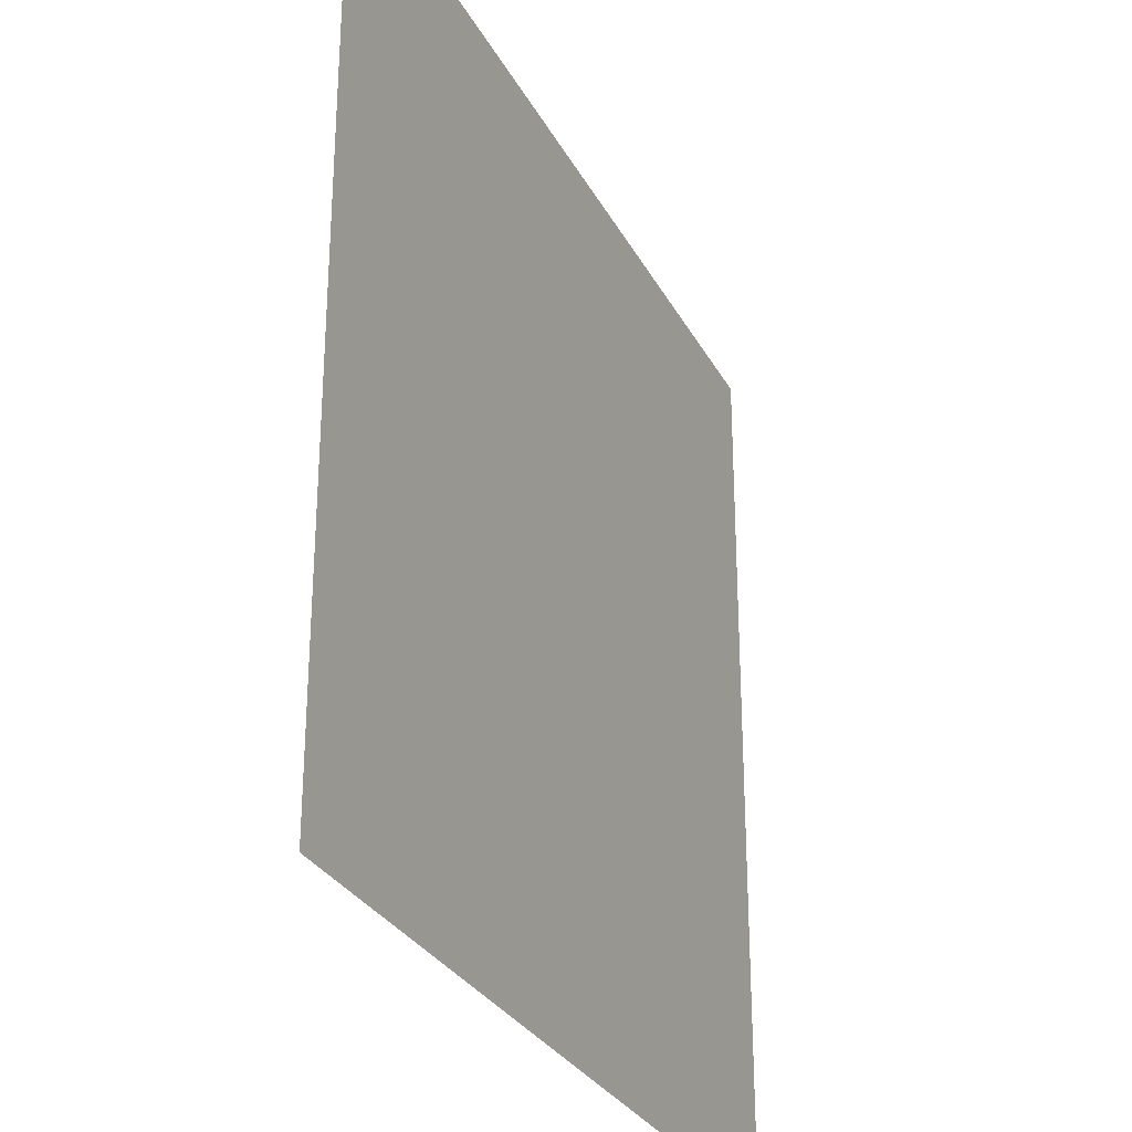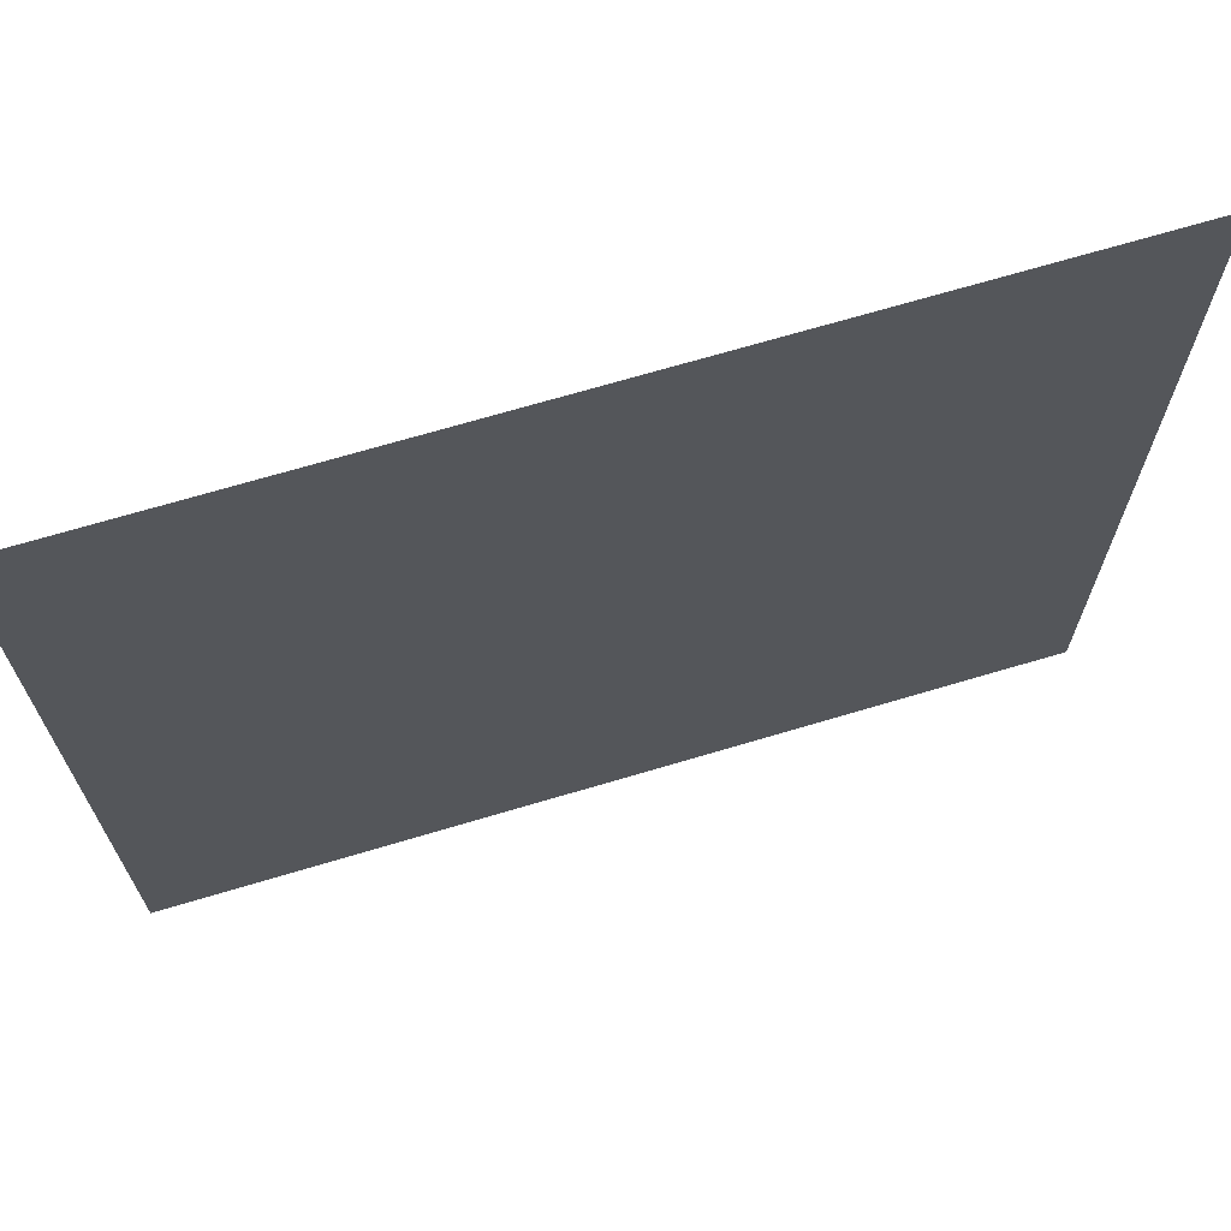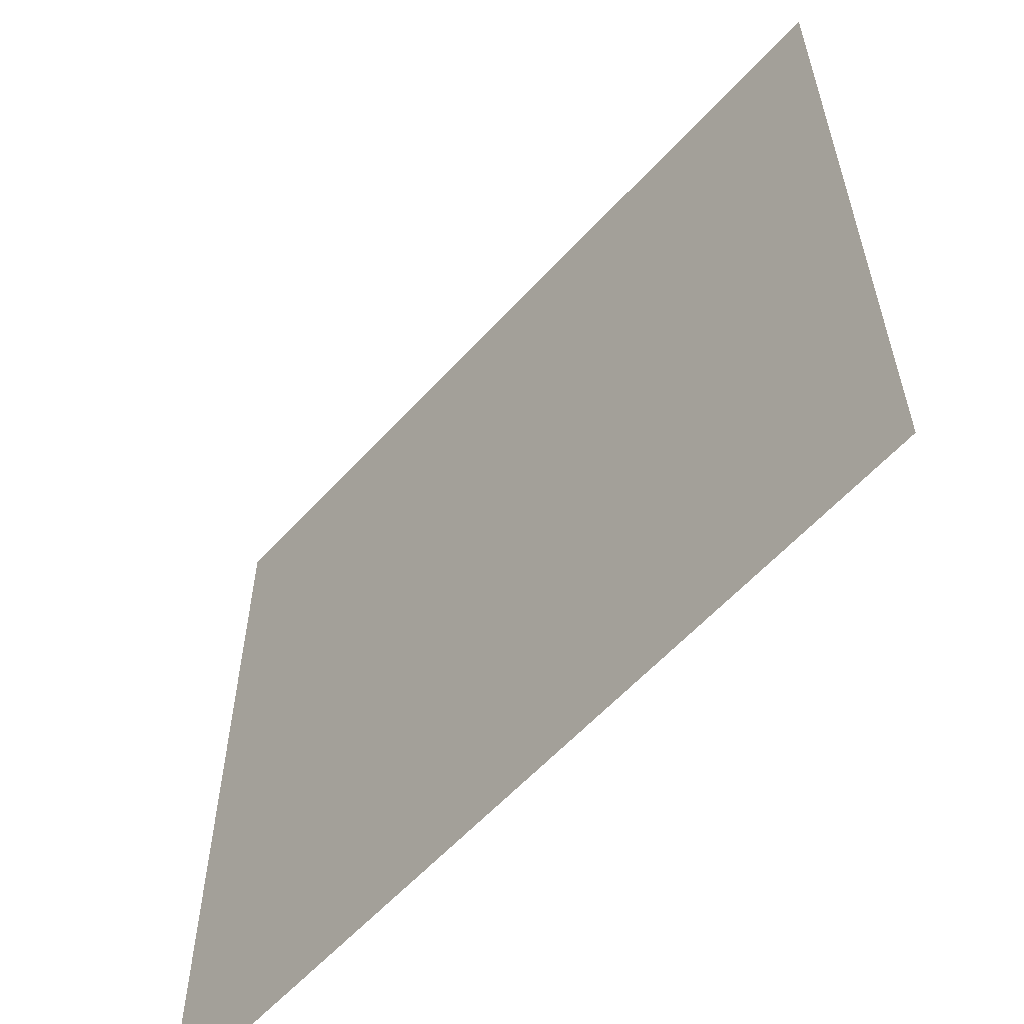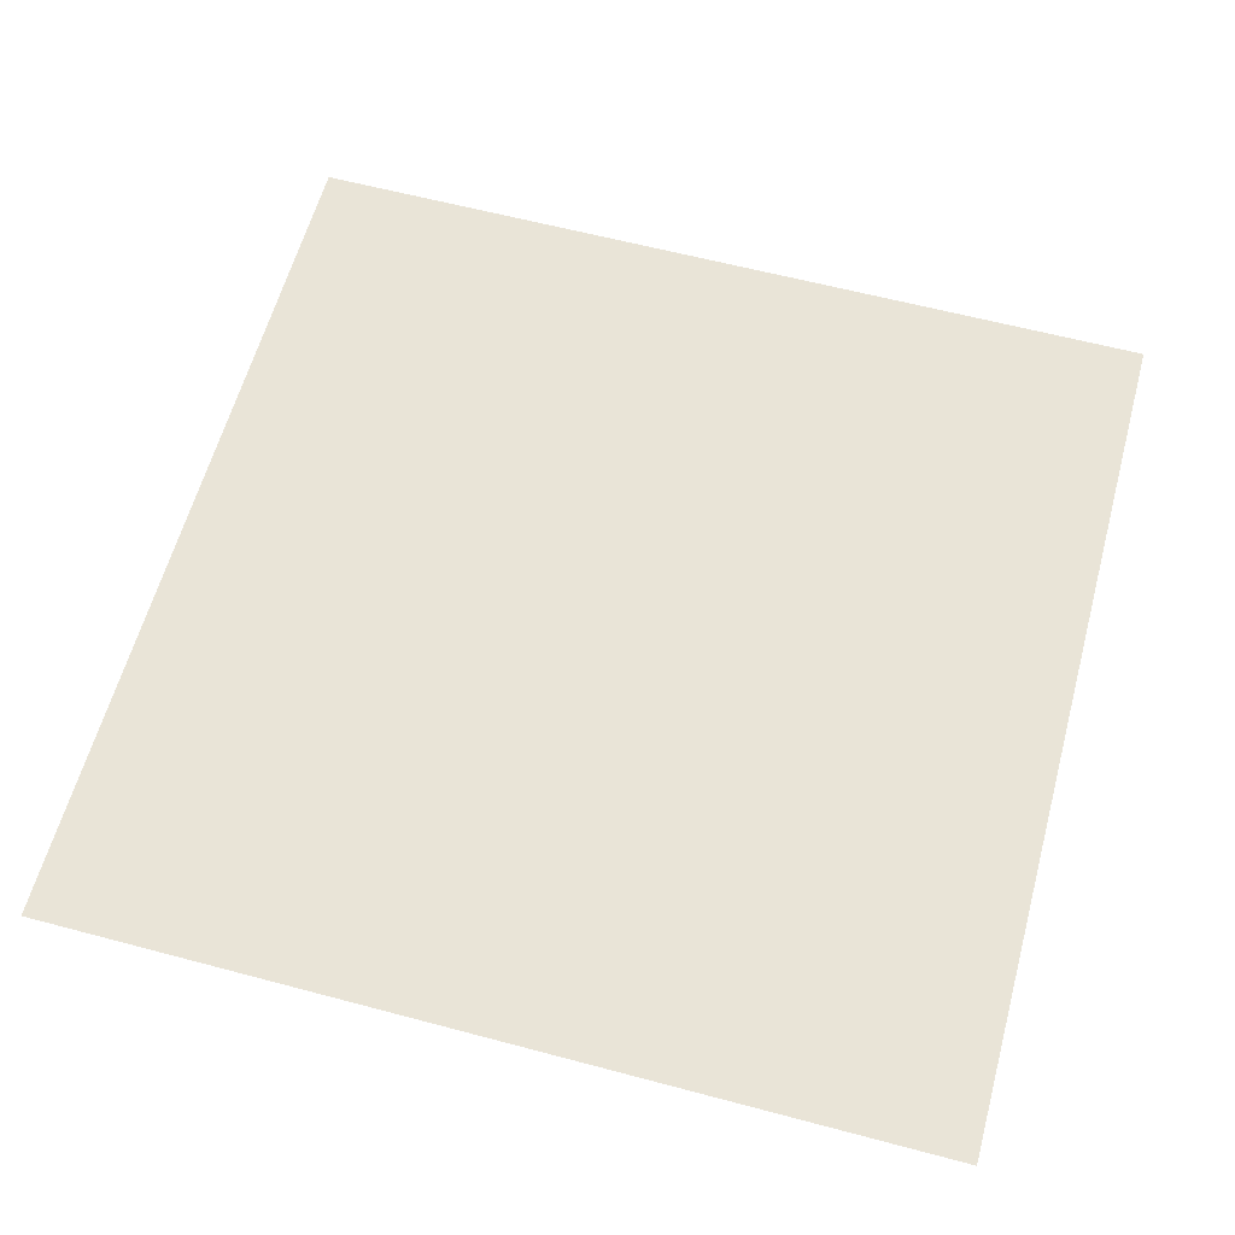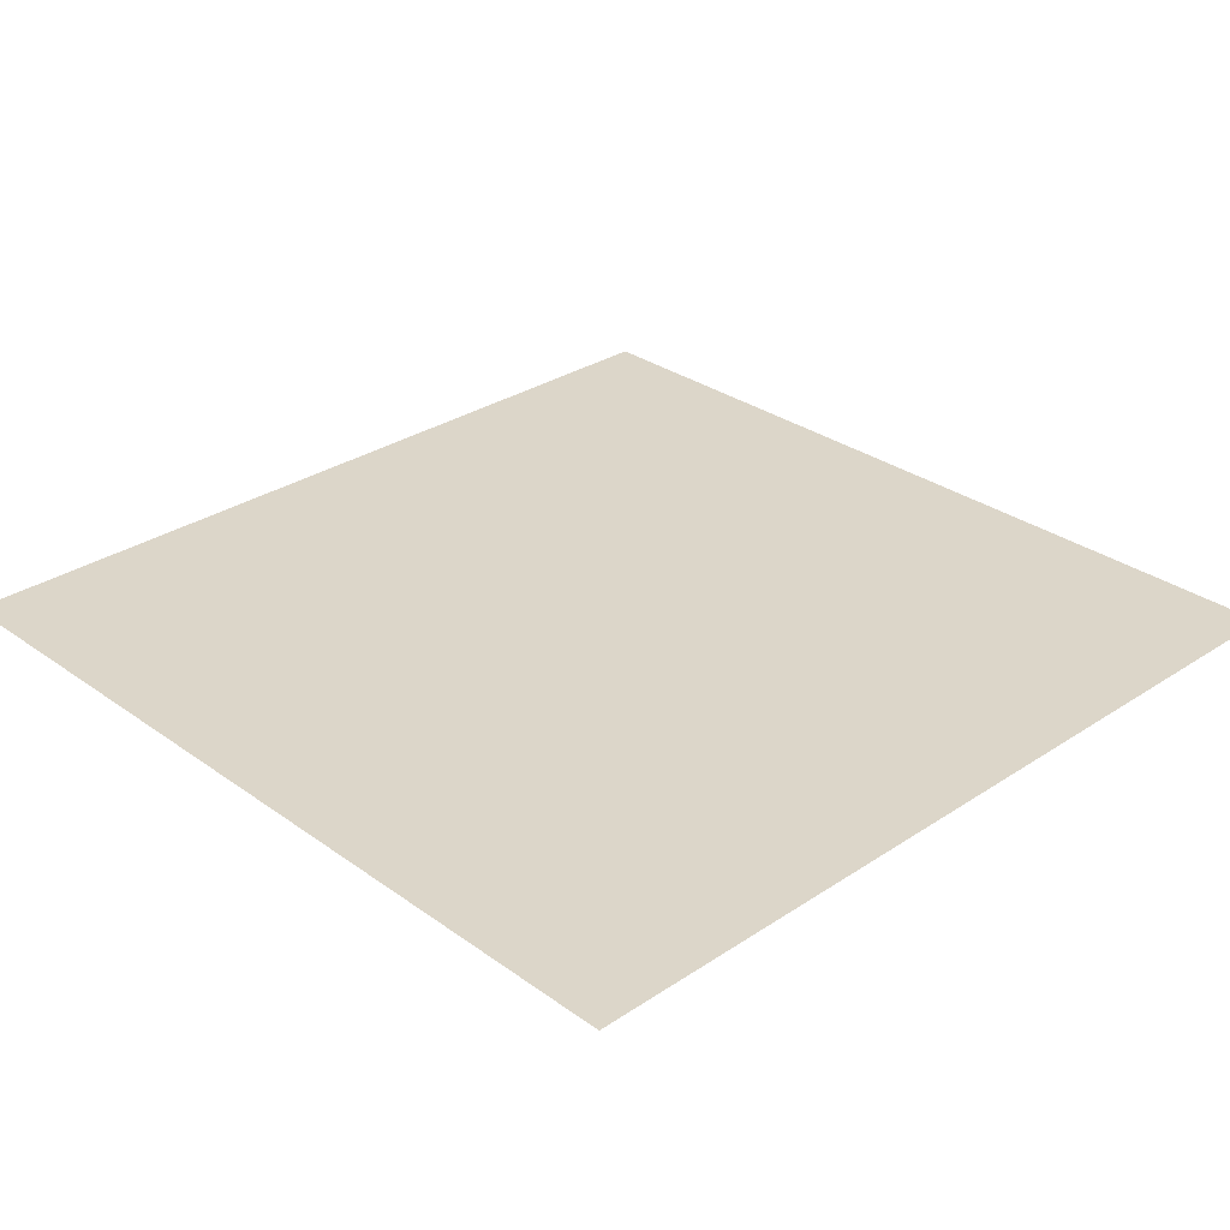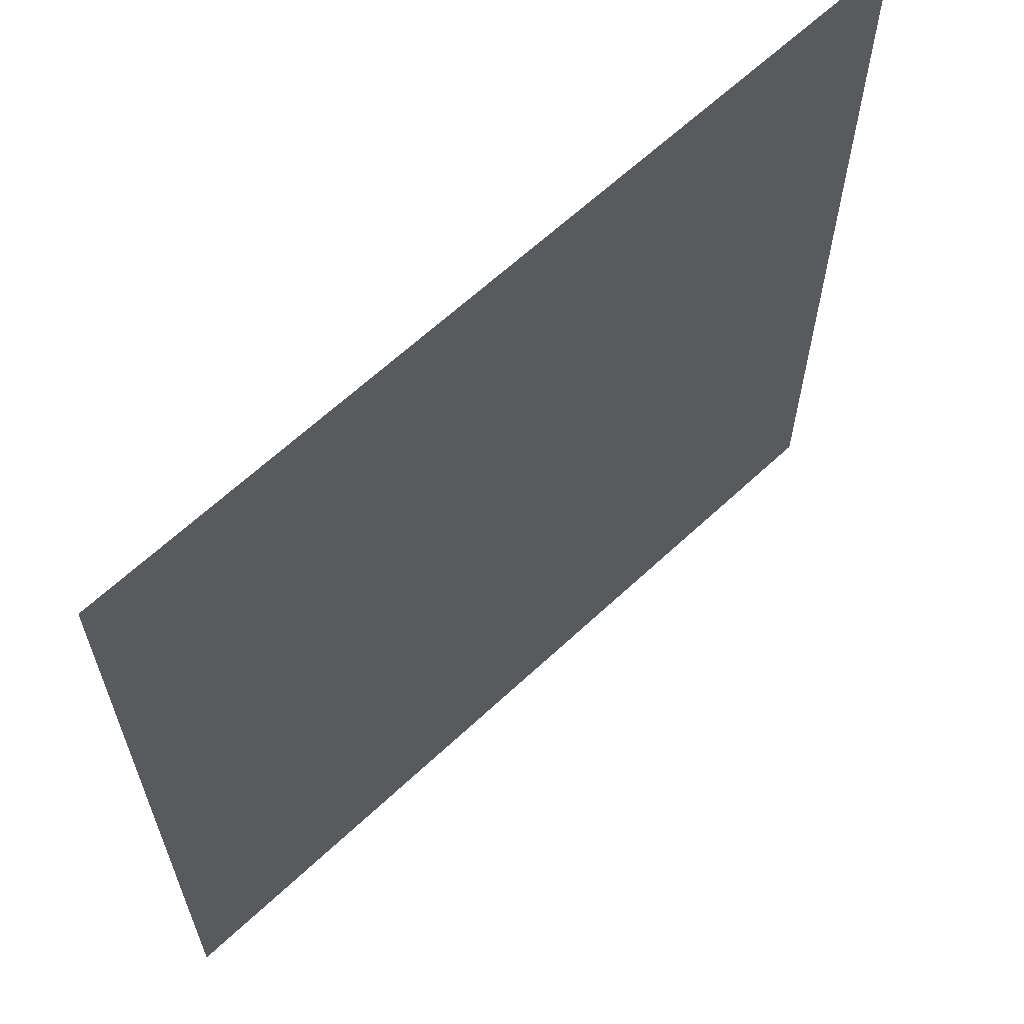
<metadata>
{"format":"obj","ext":"obj","renderer":"f3d","projection":"perspective","resolution":1024,"background":"white","views":[{"elev":-29.2,"azim":113.3,"up":"+Y"},{"elev":69.8,"azim":-16.6,"up":"+Y"},{"elev":-59.5,"azim":-132.1,"up":"+Y"},{"elev":60.9,"azim":15.2,"up":"+Z"},{"elev":30.2,"azim":-133.9,"up":"+Z"},{"elev":63.6,"azim":-43.4,"up":"+Y"}]}
</metadata>
<code>
g 206
v -0.5 -0.5 3.062e-17
v 0.5 -0.5 3.062e-17
v -0.5 0.5 -3.062e-17
v 0.5 0.5 -3.062e-17
f 2 4 1
f 3 1 4

</code>
